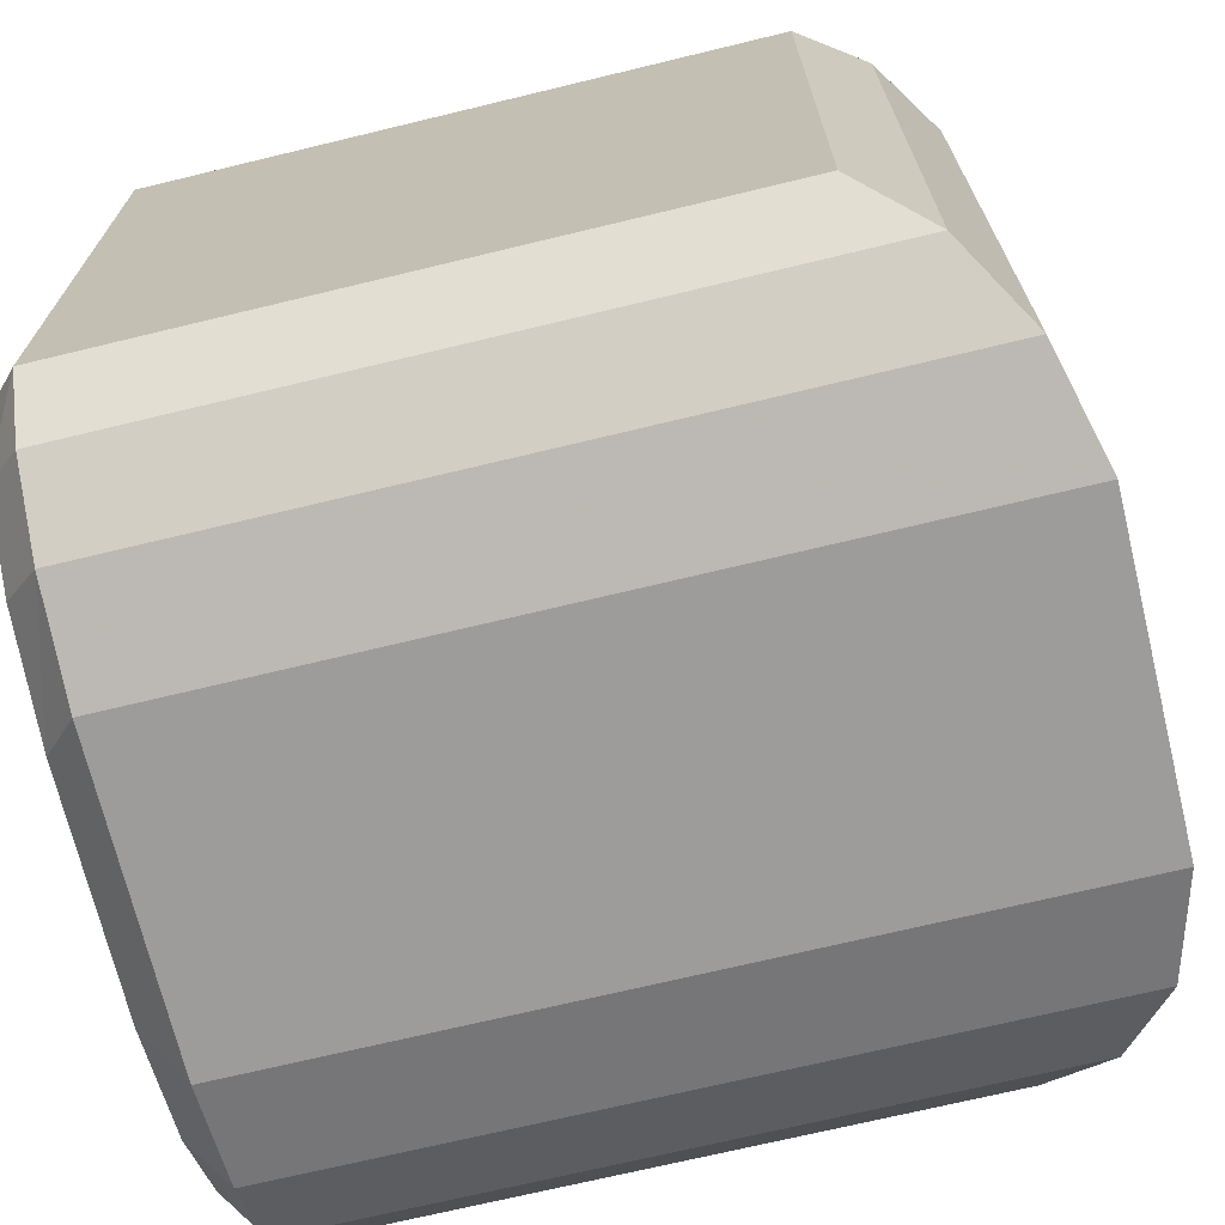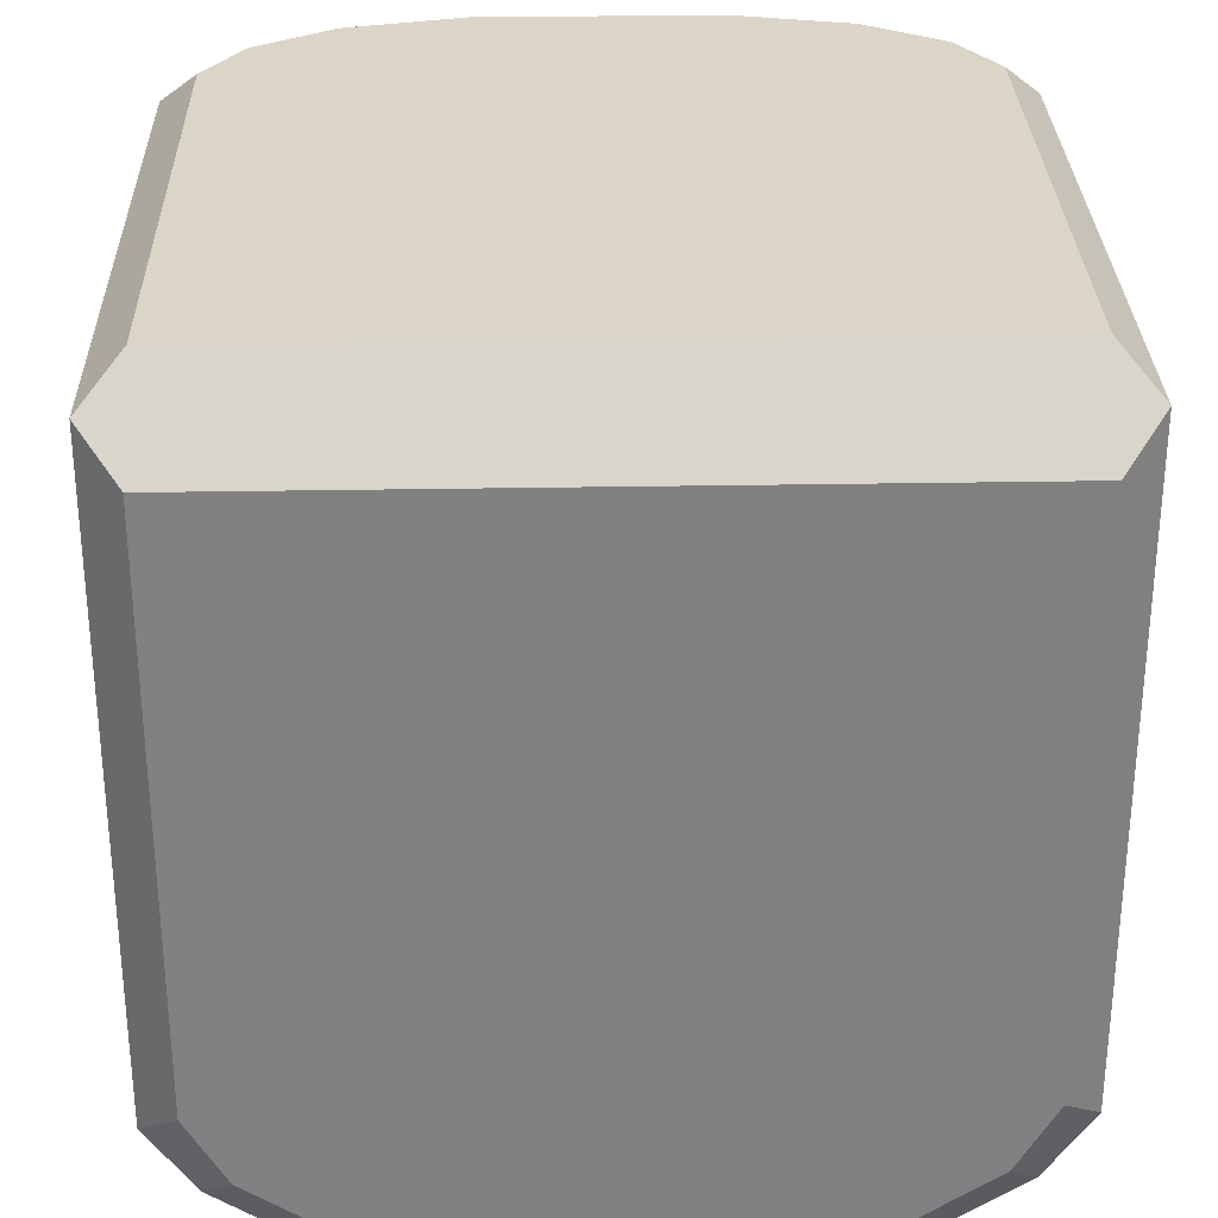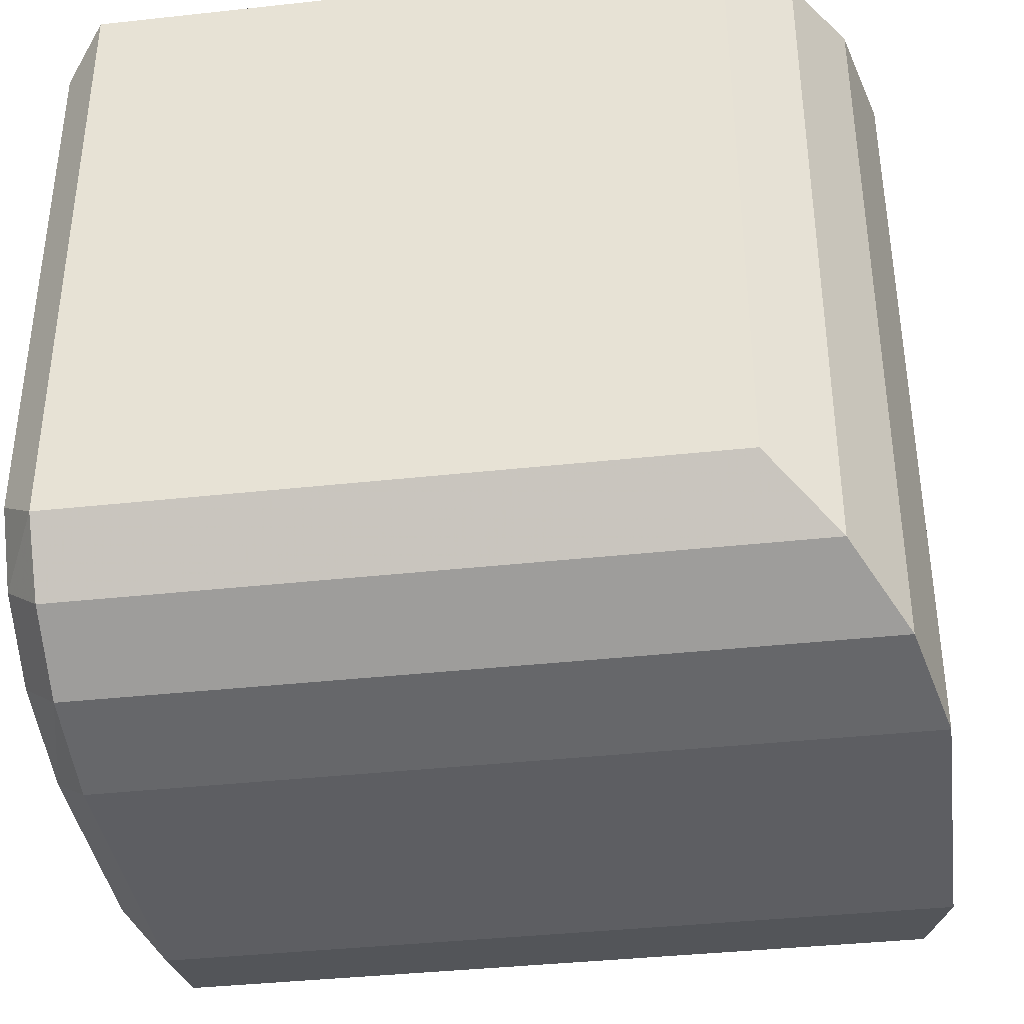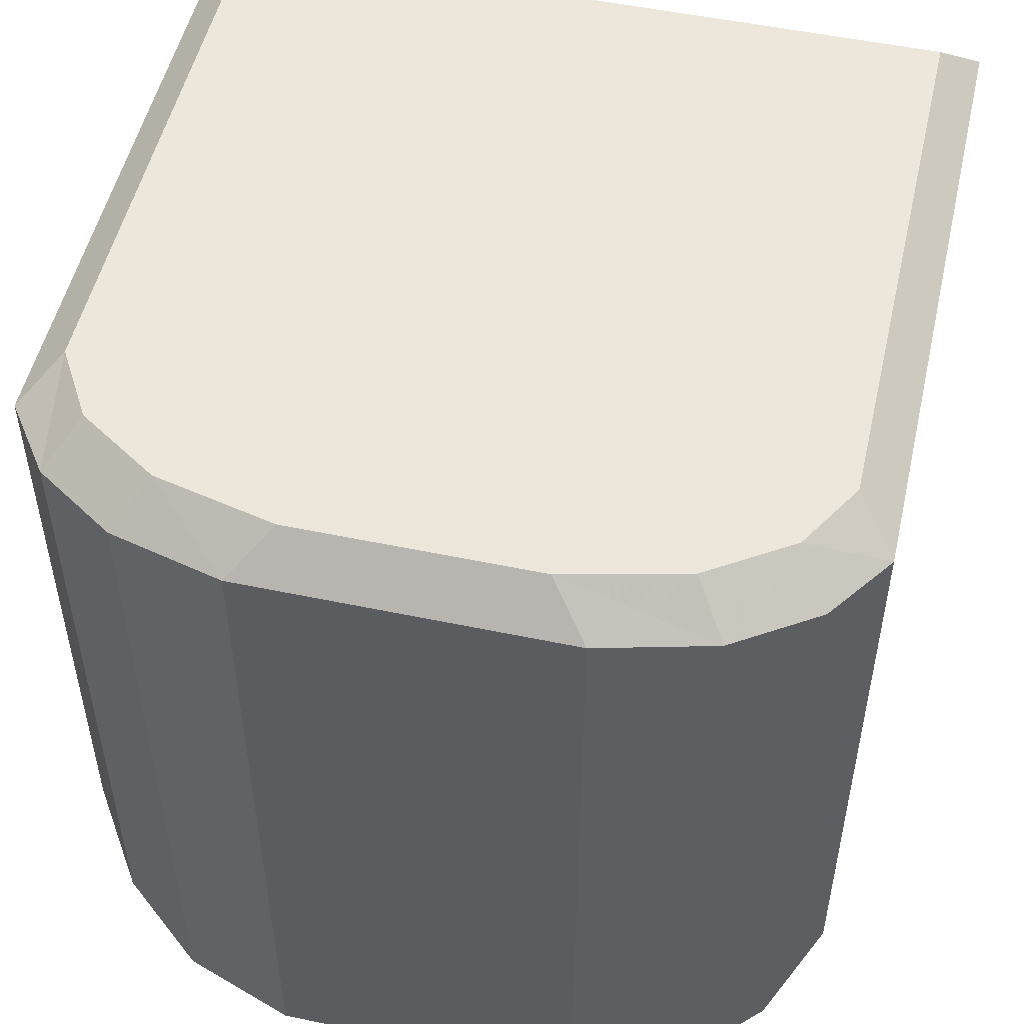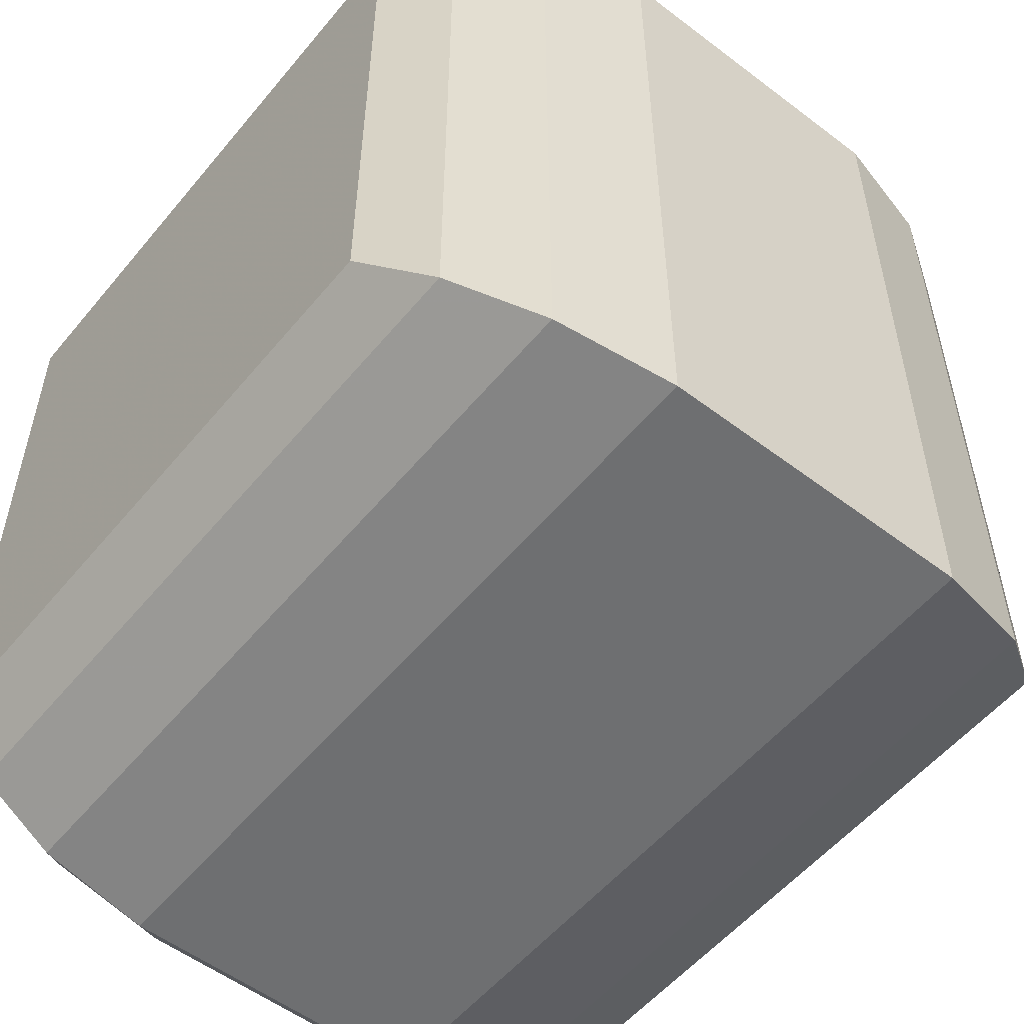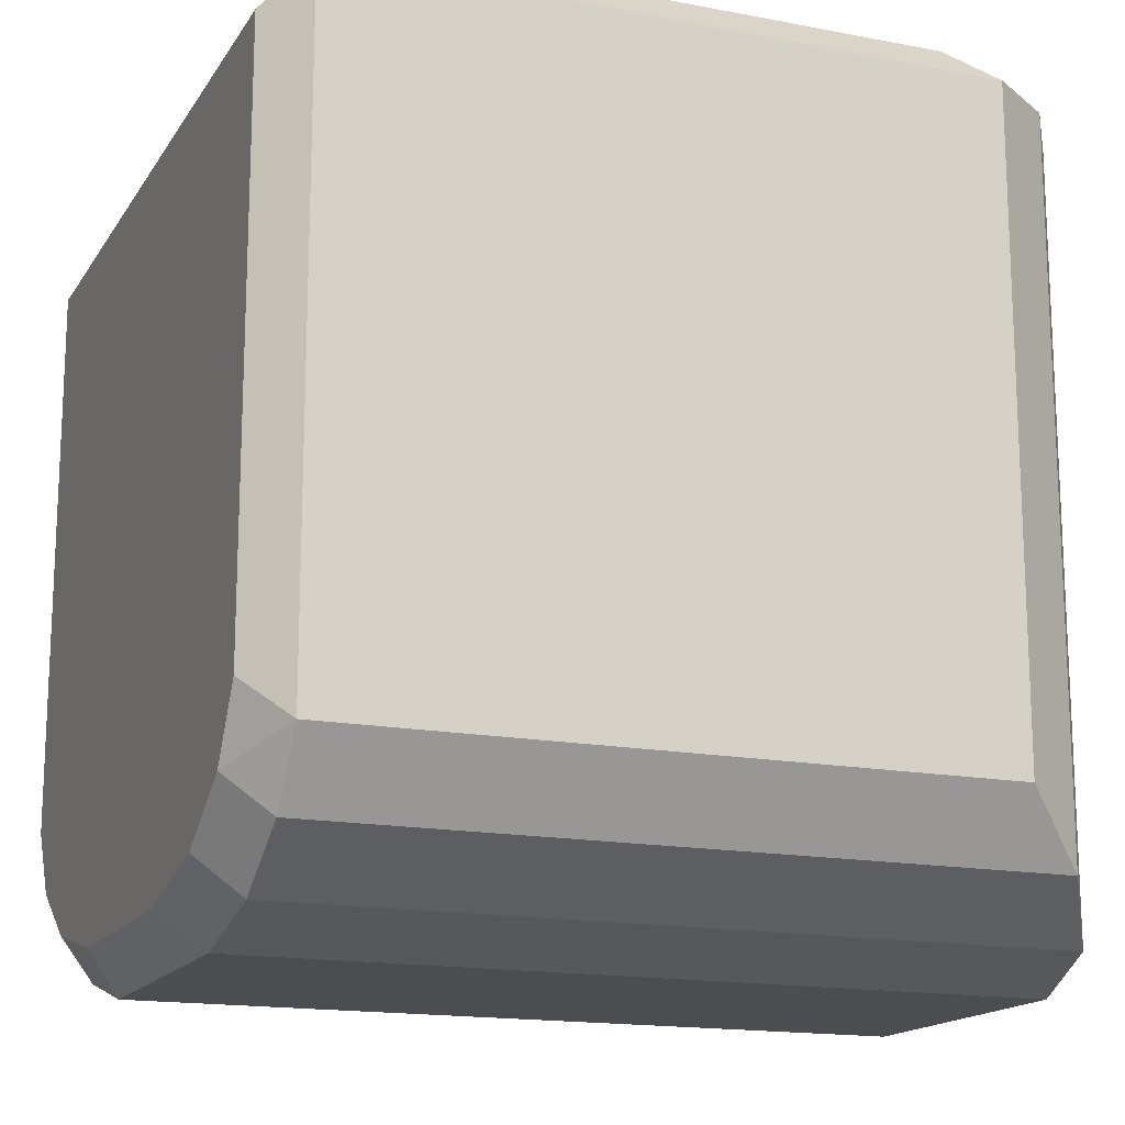
<metadata>
{"format":"obj","ext":"obj","renderer":"f3d","projection":"perspective","resolution":1024,"background":"white","views":[{"elev":-70.3,"azim":-76.4,"up":"+Z"},{"elev":29.6,"azim":178.5,"up":"+Z"},{"elev":-38.4,"azim":-82.1,"up":"+Z"},{"elev":51.8,"azim":12.8,"up":"+Z"},{"elev":-54.6,"azim":-38.8,"up":"+Z"},{"elev":-16.0,"azim":68.2,"up":"+Y"}]}
</metadata>
<code>
v -0.9 0.9 1.1
v 0.9 0.9 1.1
v 0.9 -0.53 1.1
v 0.8 -0.7 1.1
v 0.6 -0.83 1.1
v 0.3 -0.9 1.1
v -0.3 -0.9 1.1
v -0.6 -0.83 1.1
v -0.8 -0.7 1.1
v -0.9 -0.53 1.1
v -0.9 1.1 0.9
v -0.9 1.1 -0.53
v -0.8 1.1 -0.7
v -0.6 1.1 -0.83
v -0.3 1.1 -0.9
v 0.3 1.1 -0.9
v 0.6 1.1 -0.83
v 0.8 1.1 -0.7
v 0.9 1.1 -0.53
v 0.9 1.1 0.9
v -1 1 1
v 1 1 1
v 1 -0.63 1
v 0.88 -0.8 1
v 0.68 -0.93 1
v 0.4 -1 1
v -0.4 -1 1
v -0.68 -0.93 1
v -0.88 -0.8 1
v -1 -0.63 1
v -1 1 -0.63
v -0.88 1 -0.8
v -0.68 1 -0.93
v -0.4 1 -1
v 0.4 1 -1
v 0.68 1 -0.93
v 0.88 1 -0.8
v 1 1 -0.63
v 1 -0.63 -0.63
v 0.88 -0.8 -0.8
v 0.68 -0.93 -0.93
v 0.4 -1 -1
v -1 -0.63 -0.63
v -0.88 -0.8 -0.8
v -0.68 -0.93 -0.93
v -0.4 -1 -1
v -1 0.9 1
v -1 -0.53 1
v 1 0.9 1
v 1 -0.53 1
v -0.9 1 1
v 0.9 1 1
v 1 1 0.9
v -1 1 0.9
v 1 1 -0.53
v -1 1 -0.53
v 0.3 1 -1
v -0.3 1 -1
g 0
f 22 39 38
f 22 23 39
f 38 40 37
f 38 39 40
f 23 40 39
f 23 24 40
f 37 41 36
f 37 40 41
f 24 41 40
f 24 25 41
f 36 42 35
f 36 41 42
f 25 42 41
f 25 26 42
f 31 30 21
f 31 43 30
f 32 43 31
f 32 44 43
f 43 29 30
f 43 44 29
f 33 44 32
f 33 45 44
f 44 28 29
f 44 45 28
f 34 45 33
f 34 46 45
f 45 27 28
f 45 46 27
f 26 46 42
f 27 46 26
f 35 46 34
f 35 42 46
g 1
f 1 3 2
f 1 4 3
f 1 5 4
f 1 6 5
f 1 7 6
f 1 8 7
f 1 9 8
f 1 10 9
f 52 2 22
f 21 1 51
f 3 23 50
f 2 49 22
f 23 4 24
f 23 3 4
f 24 5 25
f 24 4 5
f 25 6 26
f 25 5 6
f 7 27 26
f 7 26 6
f 27 8 28
f 27 7 8
f 28 9 29
f 28 8 9
f 29 10 30
f 29 9 10
f 1 21 47
f 10 48 30
f 1 47 48
f 1 48 10
f 3 50 49
f 3 49 2
f 51 1 2
f 51 2 52
g 2
f 11 13 12
f 11 14 13
f 11 15 14
f 11 16 15
f 11 17 16
f 11 18 17
f 11 19 18
f 11 20 19
f 12 31 56
f 11 54 21
f 31 13 32
f 31 12 13
f 32 14 33
f 32 13 14
f 33 15 34
f 33 14 15
f 34 16 35
f 34 15 16
f 35 17 36
f 35 16 17
f 36 18 37
f 36 17 18
f 37 19 38
f 37 18 19
f 20 22 53
f 19 55 38
f 51 11 21
f 22 20 52
f 52 20 11
f 52 11 51
f 20 53 55
f 20 55 19
f 12 56 54
f 12 54 11

</code>
